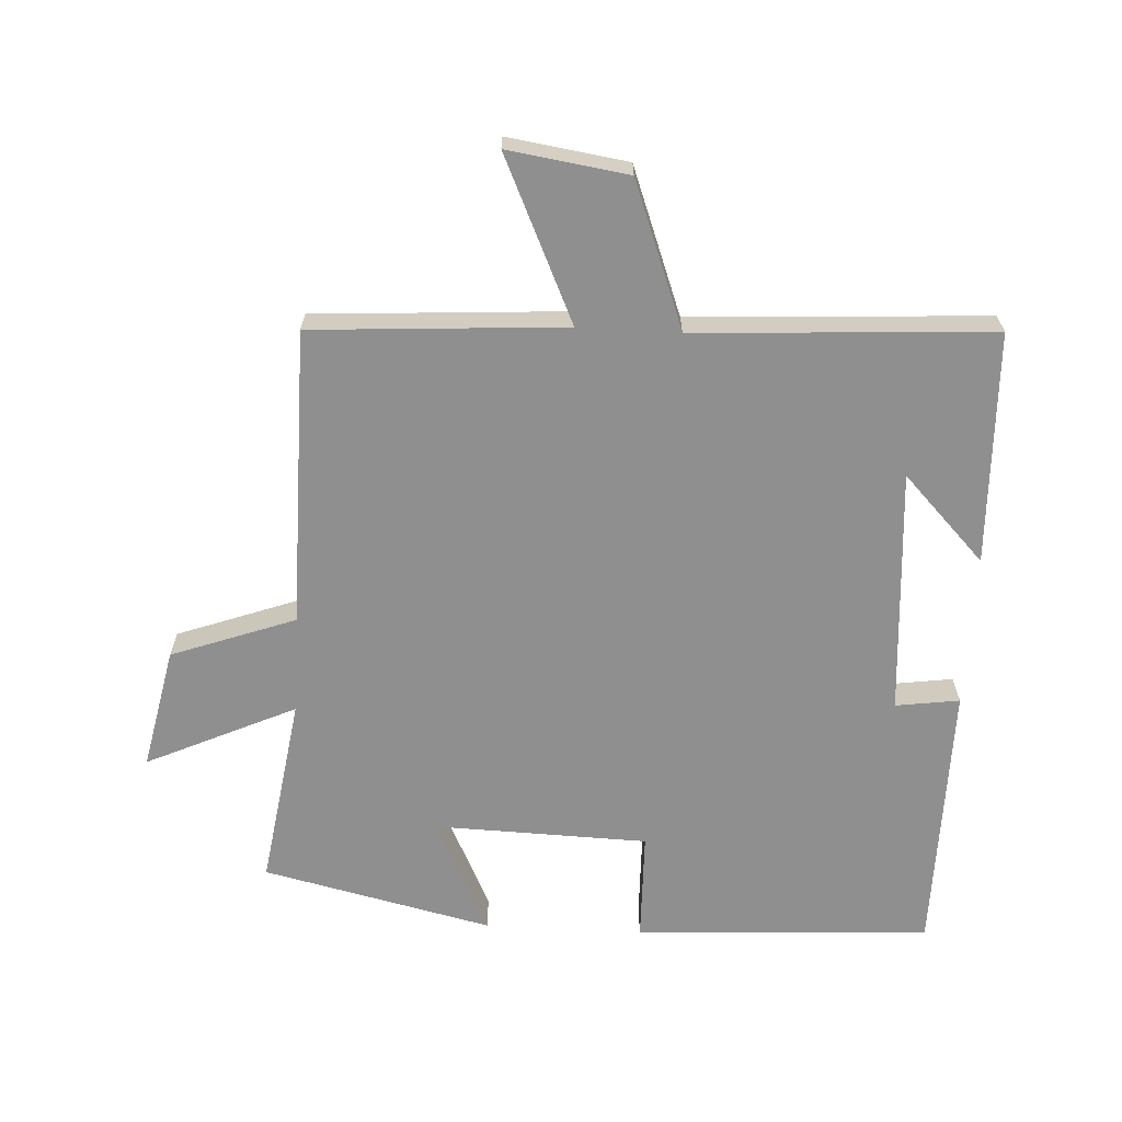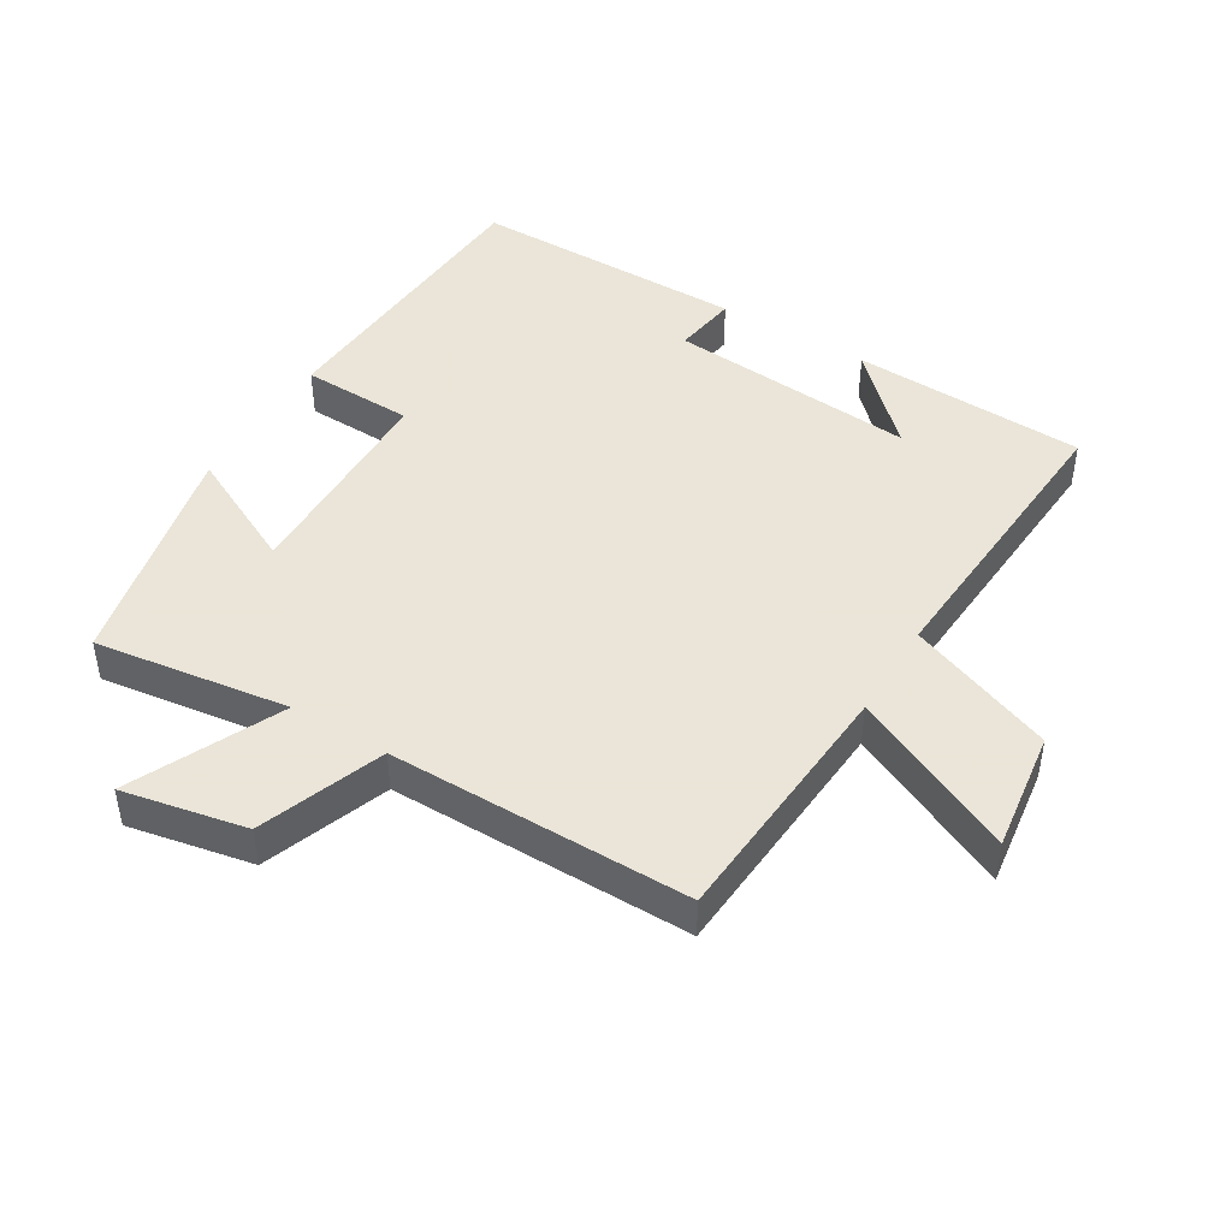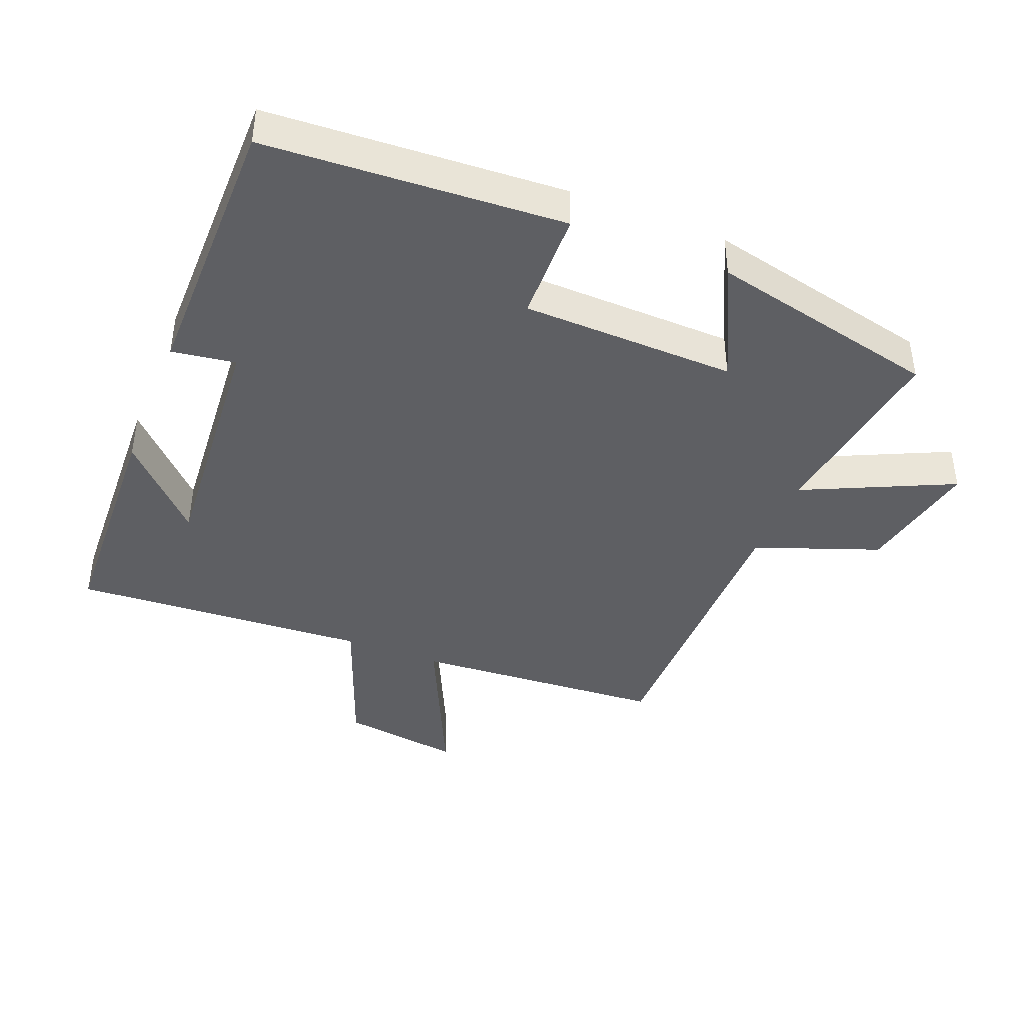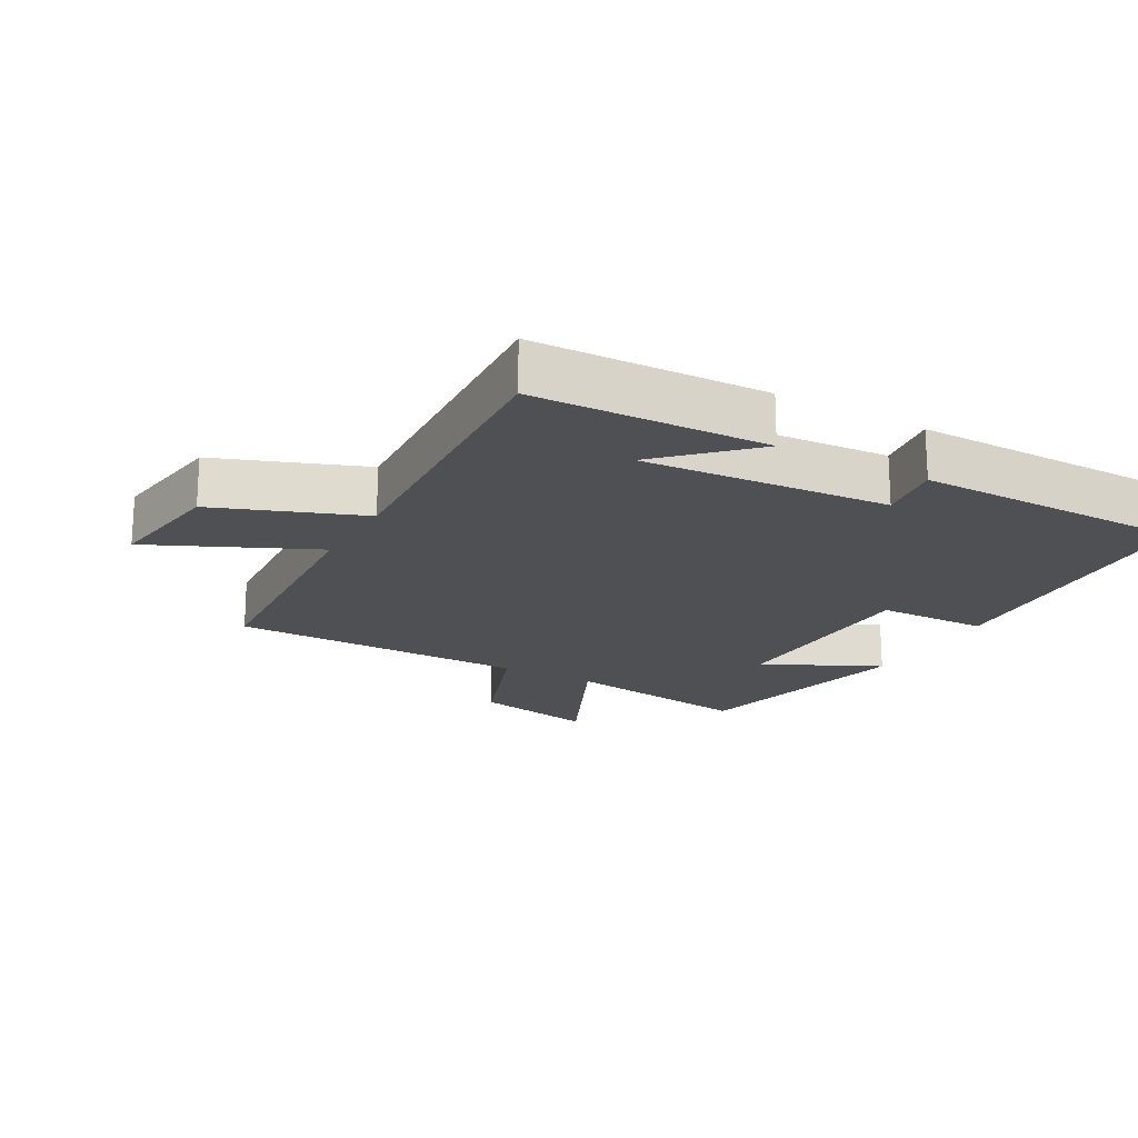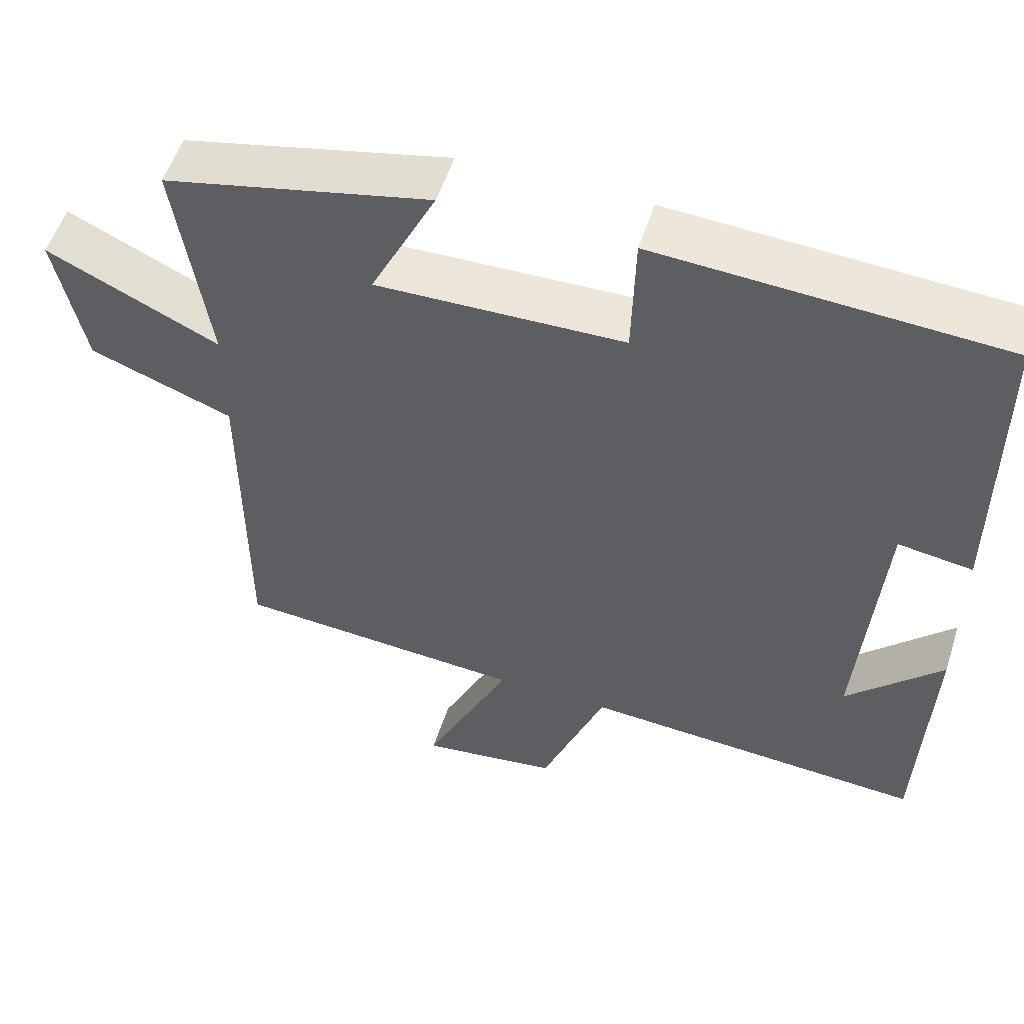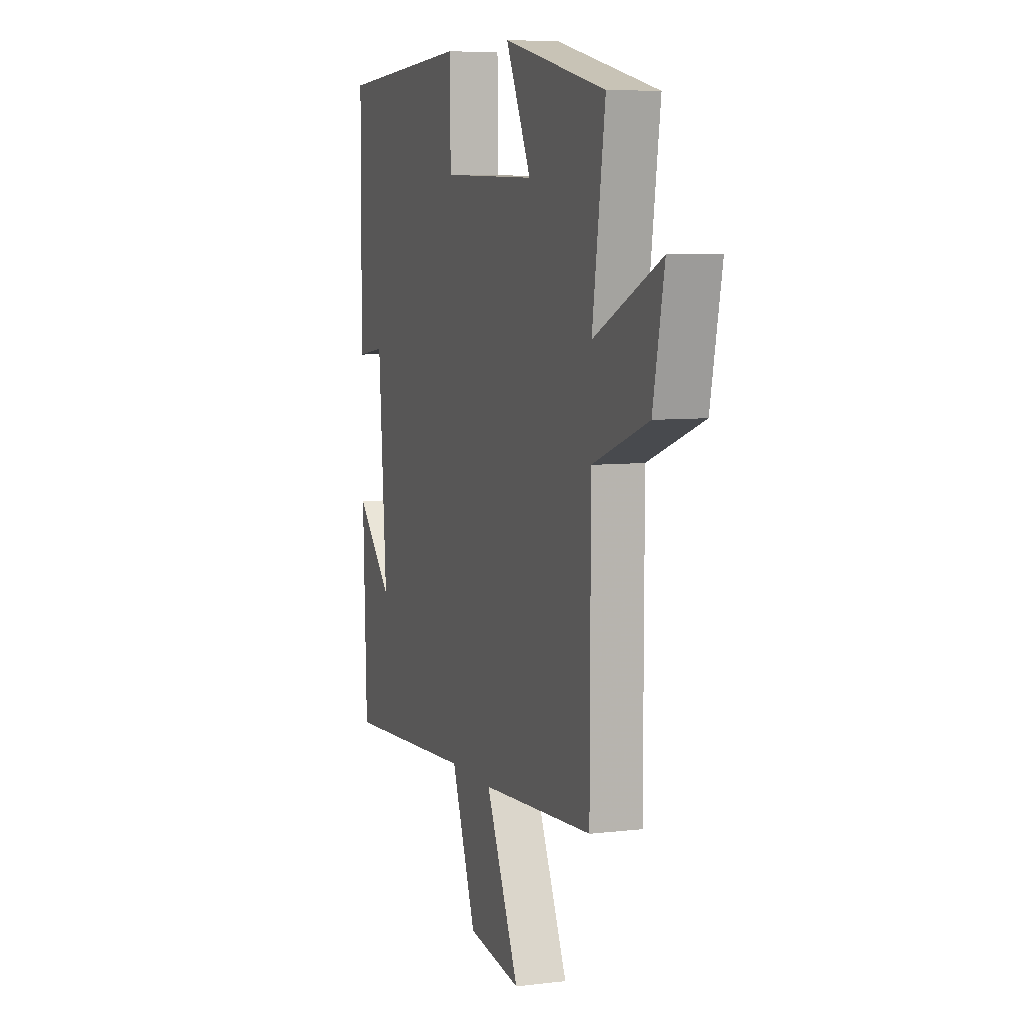
<metadata>
{"format":"obj","ext":"obj","renderer":"f3d","projection":"perspective","resolution":1024,"background":"white","views":[{"elev":-65.4,"azim":176.7,"up":"+Y"},{"elev":45.5,"azim":121.4,"up":"+Y"},{"elev":-41.7,"azim":-21.7,"up":"+Y"},{"elev":-19.2,"azim":-119.3,"up":"+Y"},{"elev":54.1,"azim":-162.3,"up":"+Z"},{"elev":6.9,"azim":70.7,"up":"+Z"}]}
</metadata>
<code>
v 0.543 0.07 0.421
v 0.5 0.07 0.129
v 0.726 0.07 0.234
v 0.688 0.07 0.048
v 0.5 0.07 -0.021
v 0.499 0.07 -0.474
v 0.116 0.07 -0.5
v 0.23 0.07 -0.747
v 0.048 0.07 -0.721
v -0.036 0.07 -0.5
v -0.487 0.07 -0.528
v -0.5 0.07 -0.175
v -0.375 0.07 -0.303
v -0.403 0.07 0.071
v -0.5 0.07 0.057
v -0.498 0.07 0.474
v -0.048 0.07 0.5
v -0.044 0.07 0.331
v 0.28 0.07 0.323
v 0.194 0.07 0.5
v 0.543 0 0.421
v 0.5 0 0.129
v 0.726 0 0.234
v 0.688 0 0.048
v 0.5 0 -0.021
v 0.499 0 -0.474
v 0.116 0 -0.5
v 0.23 0 -0.747
v 0.048 0 -0.721
v -0.036 0 -0.5
v -0.487 0 -0.528
v -0.5 0 -0.175
v -0.375 0 -0.303
v -0.403 0 0.071
v -0.5 0 0.057
v -0.498 0 0.474
v -0.048 0 0.5
v -0.044 0 0.331
v 0.28 0 0.323
v 0.194 0 0.5
f 19 20 1 2
f 18 19 2
f 16 17 18
f 15 16 18
f 14 15 18
f 13 14 18 2
f 11 12 13
f 13 2 3
f 11 13 3
f 10 11 3
f 7 8 9 10
f 5 6 7 10
f 5 10 3
f 3 4 5
f 22 21 40 39
f 22 39 38
f 38 37 36
f 38 36 35
f 38 35 34
f 22 38 34 33
f 33 32 31
f 23 22 33
f 23 33 31
f 23 31 30
f 30 29 28 27
f 30 27 26 25
f 23 30 25
f 25 24 23
f 1 21 22 2
f 2 22 23 3
f 3 23 24 4
f 4 24 25 5
f 5 25 26 6
f 6 26 27 7
f 7 27 28 8
f 8 28 29 9
f 9 29 30 10
f 10 30 31 11
f 11 31 32 12
f 12 32 33 13
f 13 33 34 14
f 14 34 35 15
f 15 35 36 16
f 16 36 37 17
f 17 37 38 18
f 18 38 39 19
f 19 39 40 20
f 20 40 21 1

</code>
